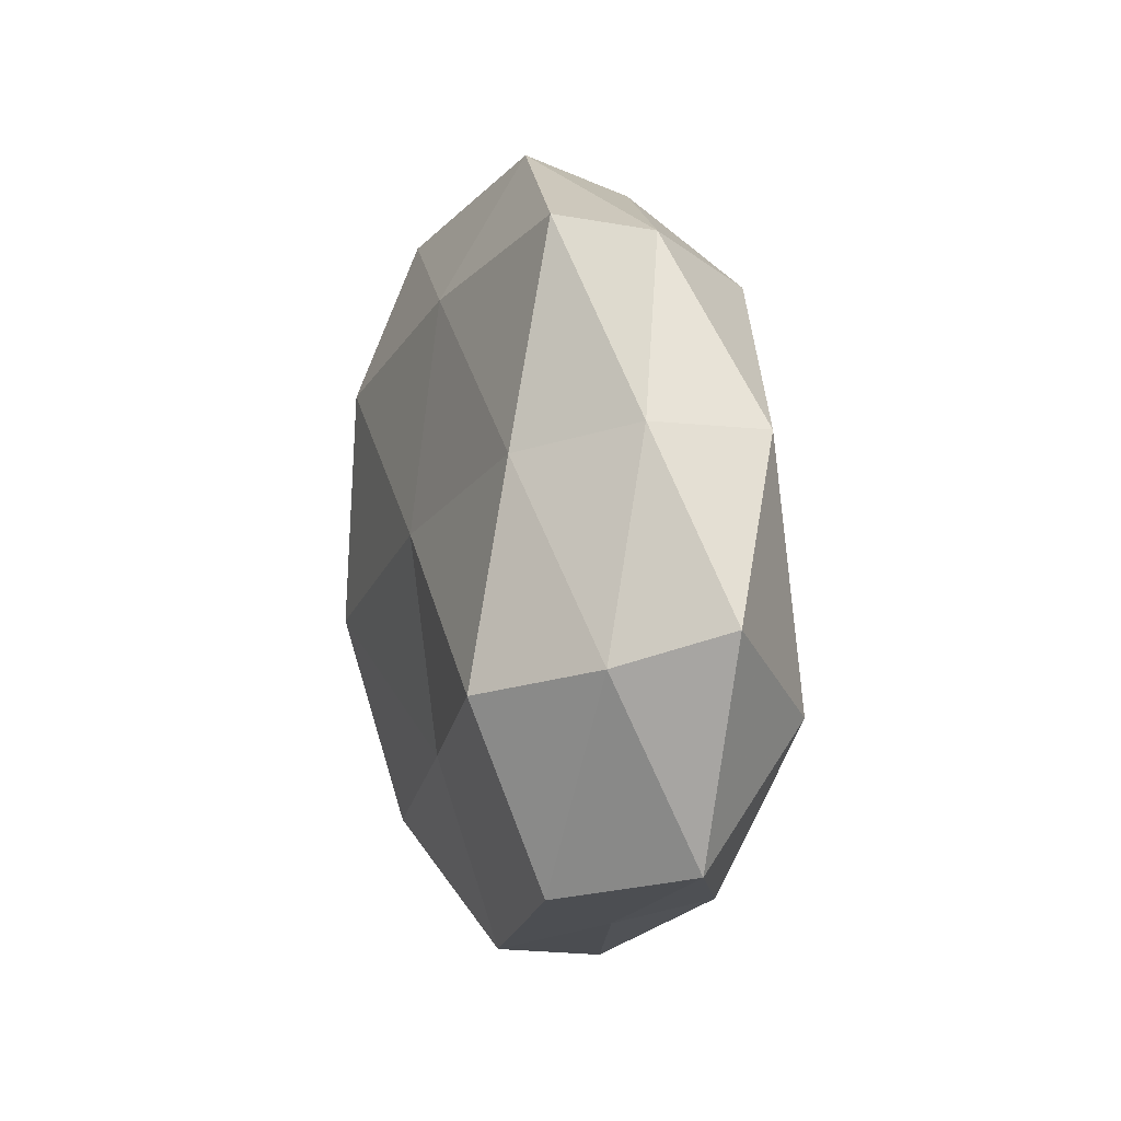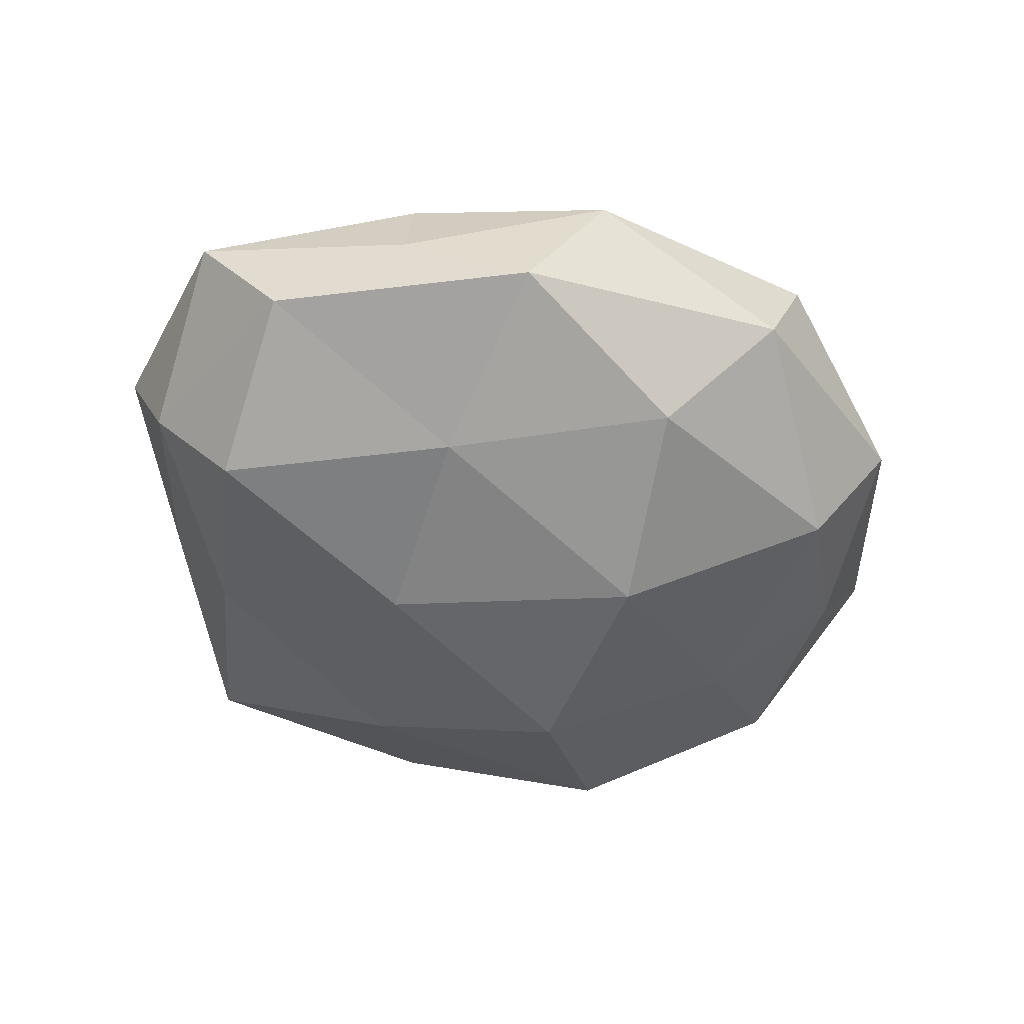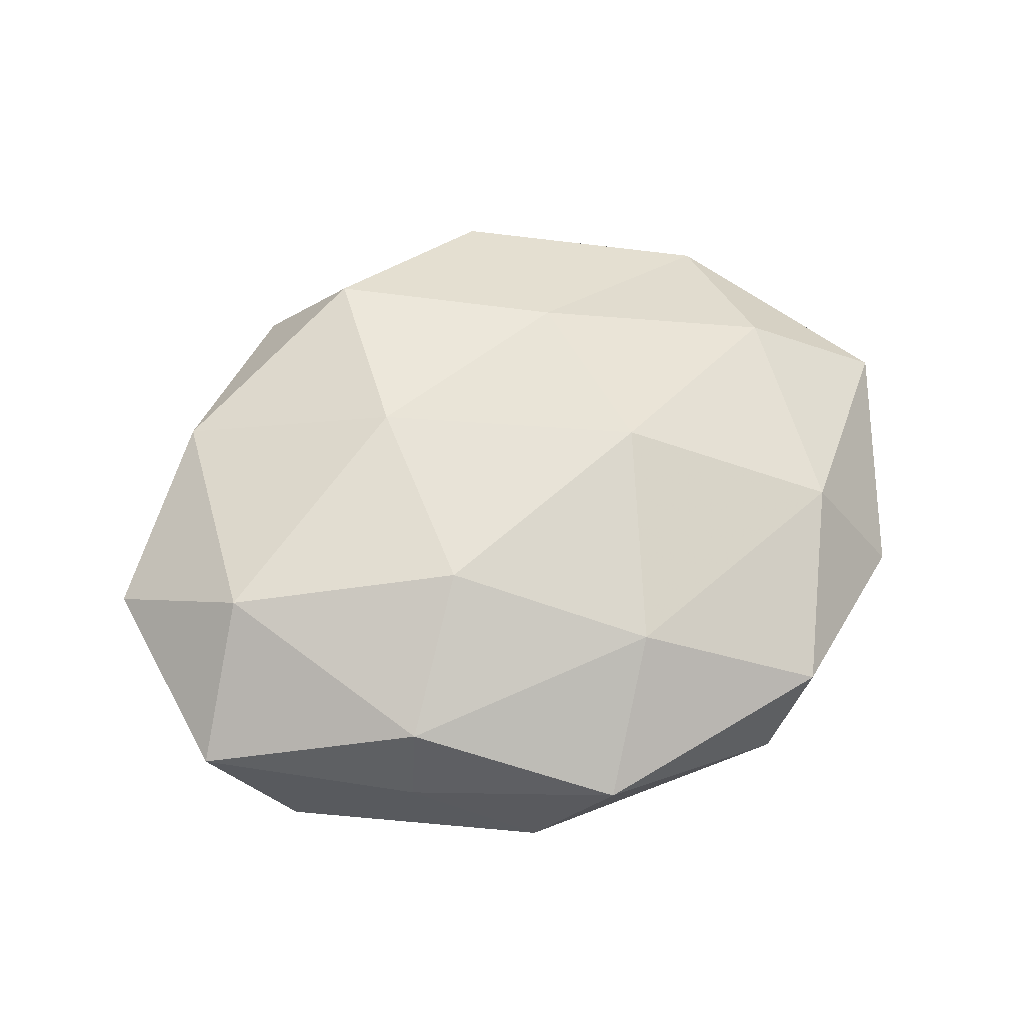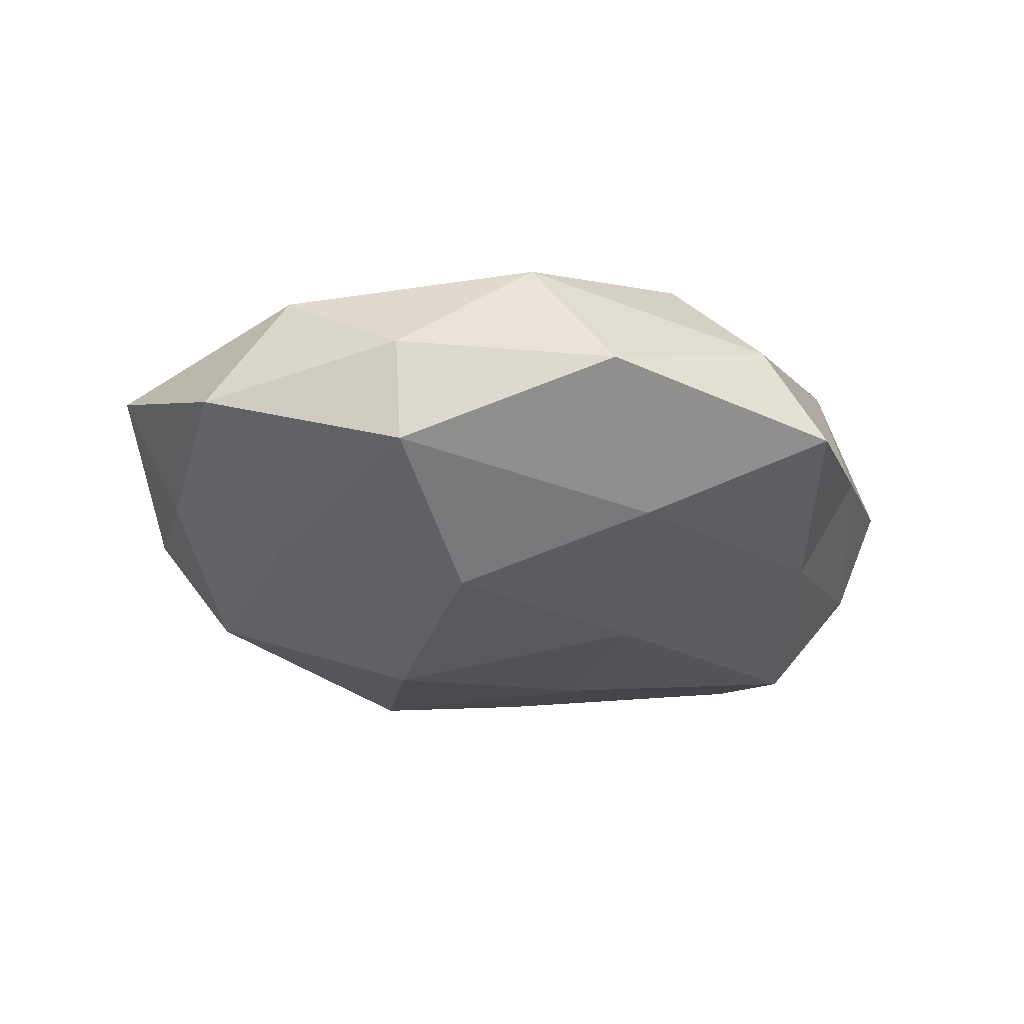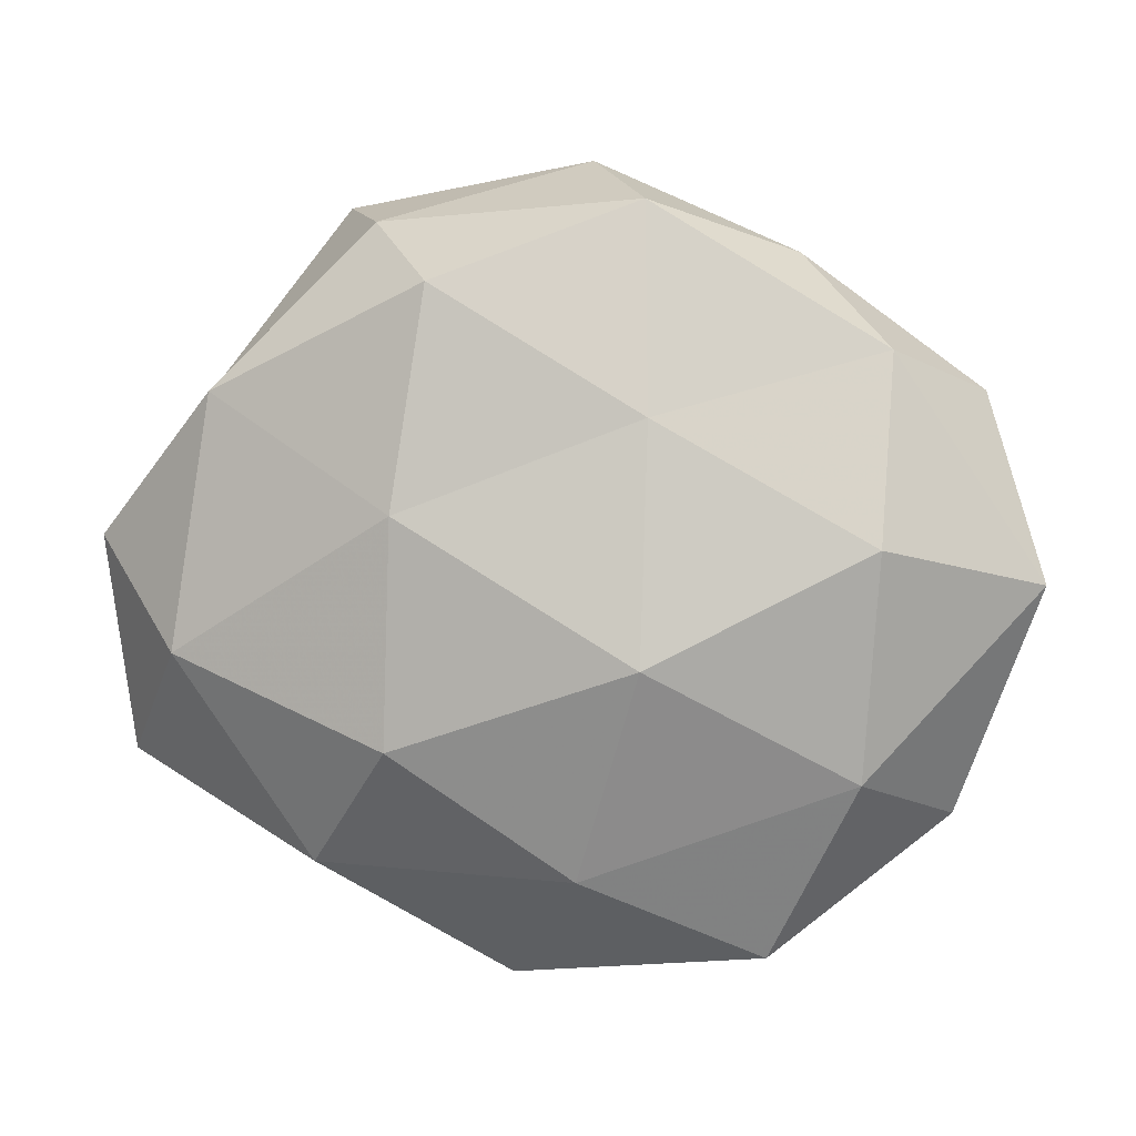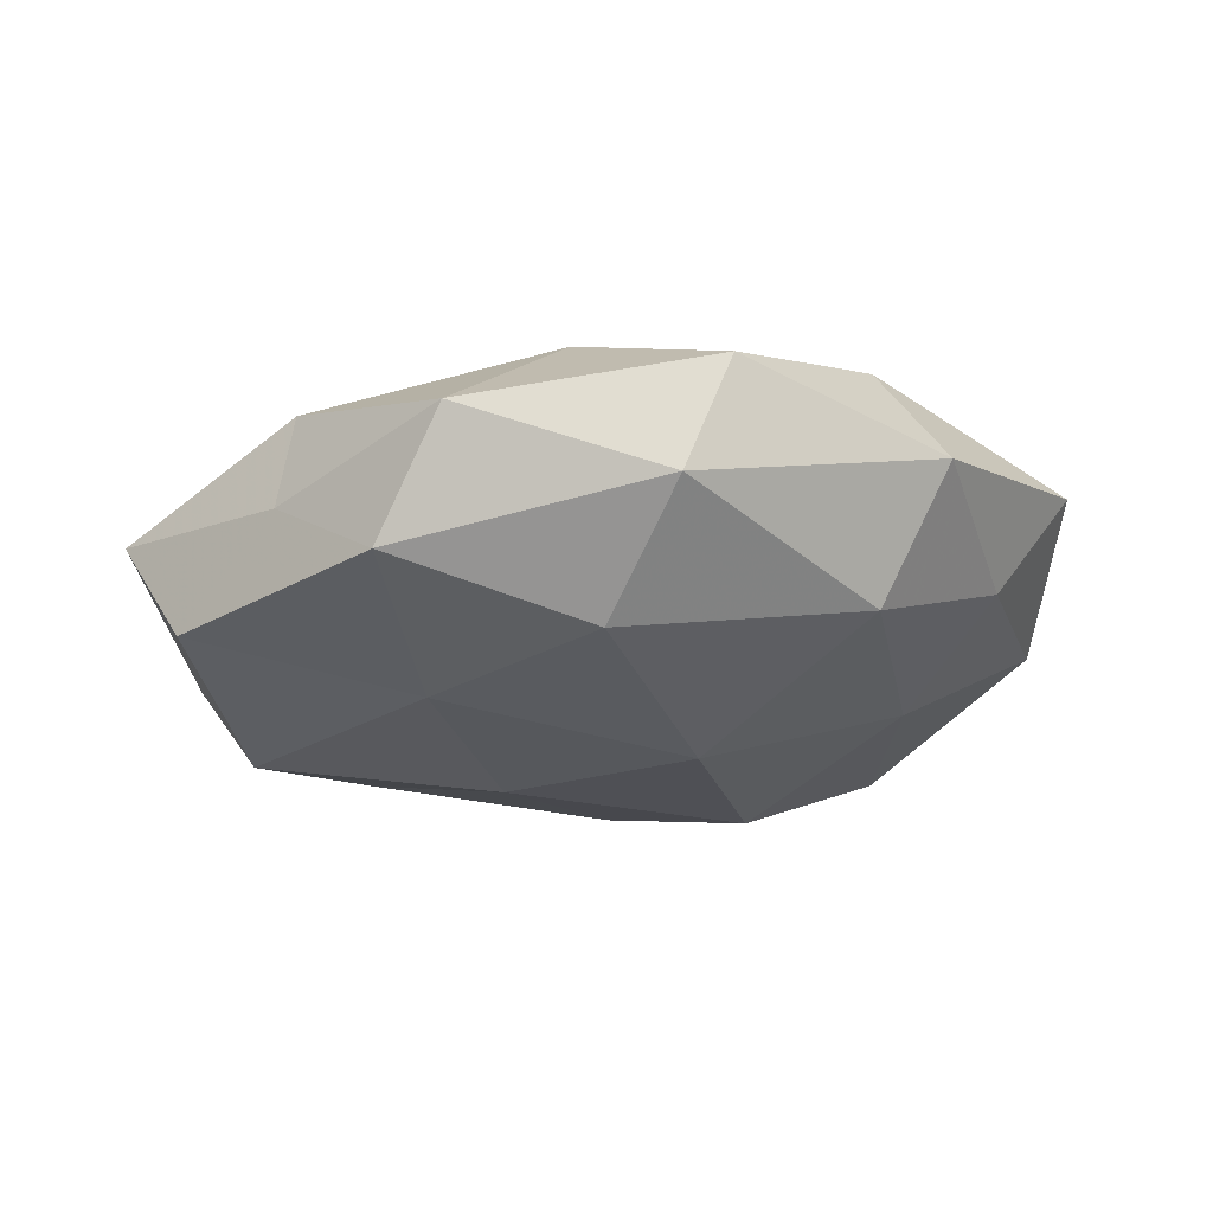
<metadata>
{"format":"obj","ext":"obj","renderer":"f3d","projection":"perspective","resolution":1024,"background":"white","views":[{"elev":11.2,"azim":-102.1,"up":"+Y"},{"elev":-54.0,"azim":-21.5,"up":"+Z"},{"elev":56.9,"azim":-22.7,"up":"+Z"},{"elev":-29.0,"azim":161.8,"up":"+Z"},{"elev":4.7,"azim":12.7,"up":"+Y"},{"elev":-24.5,"azim":14.2,"up":"+Z"}]}
</metadata>
<code>
v -0.01457 0.008211 0.02162
v 0.01342 0.01948 -0.02283
v 0.0135 -0.008015 -0.0246
v 0.03936 0.02642 0.01018
v 0.01982 -0.04331 -0.007053
v 0.03674 -0.02106 0.01424
v -0.05479 0.00456 0.005792
v 0.02531 -0.04248 0.006662
v 0.04744 -0.003257 -0.006124
v 0.056 0.0006666 0.006844
v -0.01546 -0.01757 -0.0181
v 0.0391 0.005055 0.01826
v -0.02689 -0.03266 0.01129
v 0.03472 0.008015 -0.01522
v -0.04134 -0.004127 -0.01914
v -0.05074 0.00028 -0.006794
v 0.01179 0.04313 0.01021
v 0.01359 0.01906 0.01774
v 0.04855 0.02186 -0.003773
v 0.03634 -0.02097 -0.01464
v -0.0139 -0.04152 -0.01096
v -0.04248 -0.02602 -0.01131
v -0.02824 -0.0342 -0.0009168
v -0.007221 0.03285 -0.01599
v -0.02772 0.04353 -0.007604
v -0.0417 0.02355 -0.0007229
v 0.02775 0.03746 2.912e-05
v 0.002882 0.04846 -0.004113
v -0.03839 0.02174 0.01362
v -0.01374 0.007528 -0.0206
v 0.005091 -0.03295 0.01556
v -0.01139 0.03396 0.01803
v -0.005108 -0.04644 0.00311
v -0.03489 0.01961 -0.01354
v -0.02067 0.04117 0.005674
v -0.04221 -0.008185 0.01642
v 0.04556 -0.02616 -0.0001555
v -0.01543 -0.01815 0.02143
v 0.02659 0.03618 -0.01313
v 0.008845 -0.03231 -0.01854
v -0.05203 -0.02145 0.002932
v 0.01392 -0.008012 0.02368
f 4 12 10
f 6 10 12
f 3 2 14
f 18 12 4
f 18 4 17
f 4 10 19
f 19 10 9
f 9 14 19
f 3 14 20
f 20 14 9
f 11 22 15
f 15 22 16
f 21 22 11
f 21 23 22
f 7 26 16
f 17 4 27
f 27 4 19
f 25 28 24
f 17 27 28
f 29 26 7
f 3 30 2
f 11 30 3
f 11 15 30
f 2 30 24
f 6 31 8
f 32 1 18
f 32 18 17
f 32 29 1
f 5 8 33
f 5 33 21
f 23 33 13
f 21 33 23
f 33 8 31
f 33 31 13
f 16 34 15
f 24 34 25
f 26 34 16
f 26 25 34
f 30 15 34
f 30 34 24
f 35 25 26
f 17 28 35
f 35 28 25
f 35 26 29
f 32 17 35
f 32 35 29
f 29 36 1
f 29 7 36
f 5 37 8
f 8 37 6
f 37 10 6
f 37 9 10
f 20 37 5
f 20 9 37
f 13 31 38
f 1 36 38
f 38 36 13
f 14 2 39
f 14 39 19
f 24 39 2
f 19 39 27
f 28 39 24
f 28 27 39
f 40 11 3
f 40 3 20
f 40 20 5
f 40 5 21
f 40 21 11
f 16 41 7
f 22 41 16
f 13 41 23
f 22 23 41
f 36 7 41
f 36 41 13
f 12 42 6
f 1 42 18
f 18 42 12
f 42 31 6
f 1 38 42
f 42 38 31

</code>
